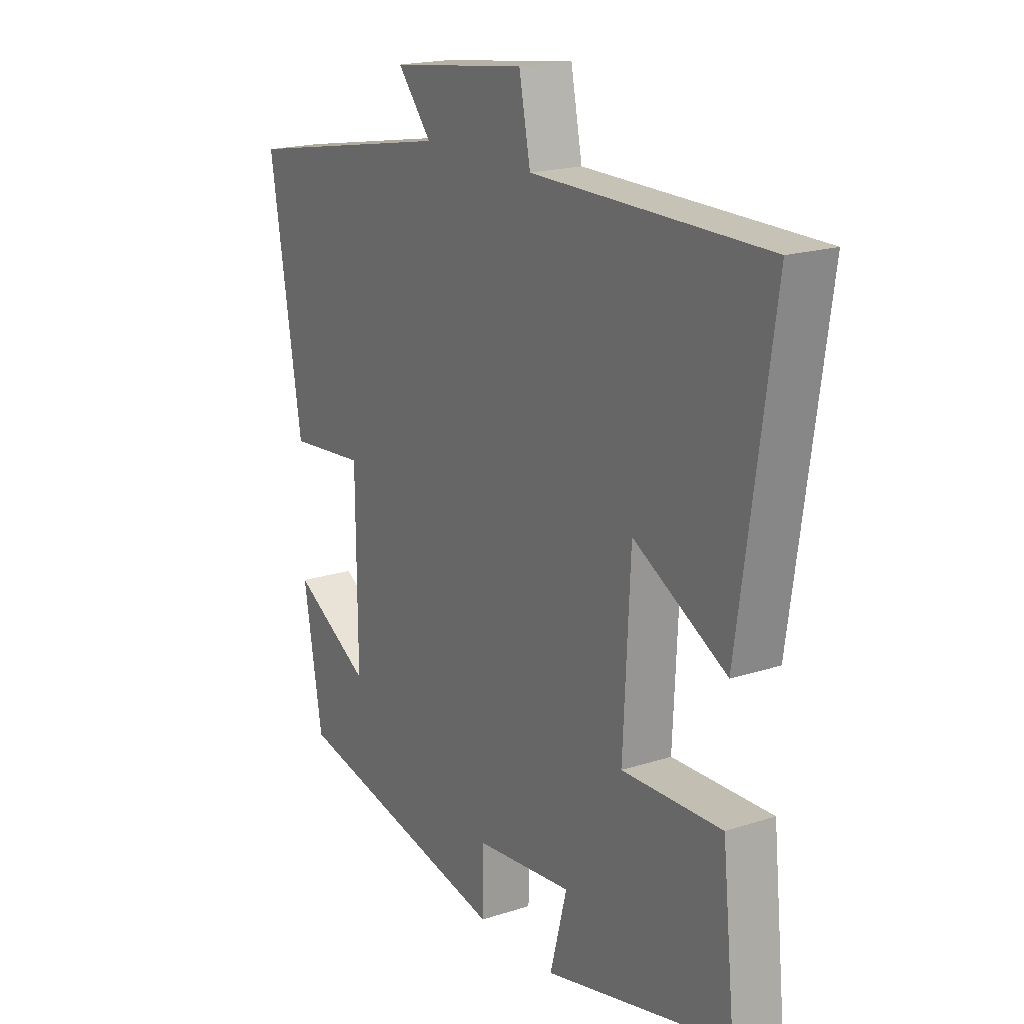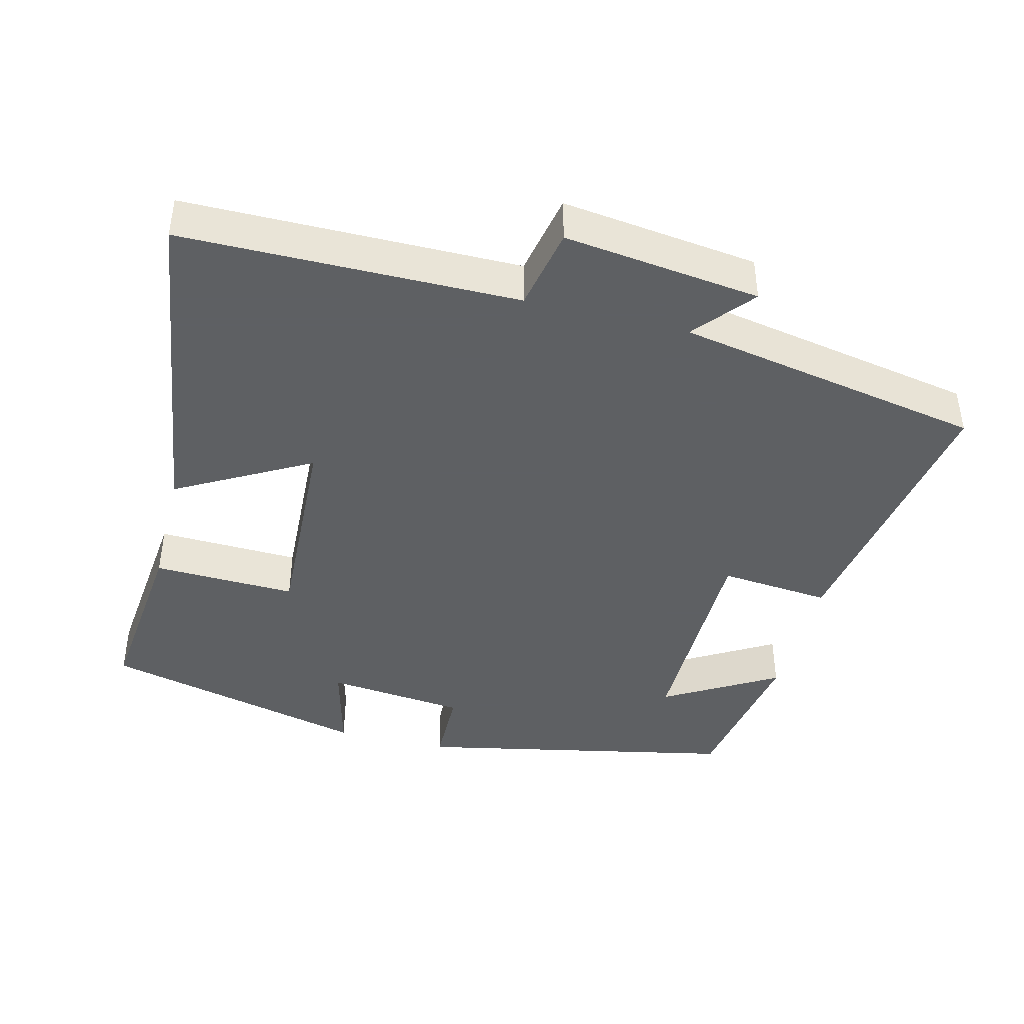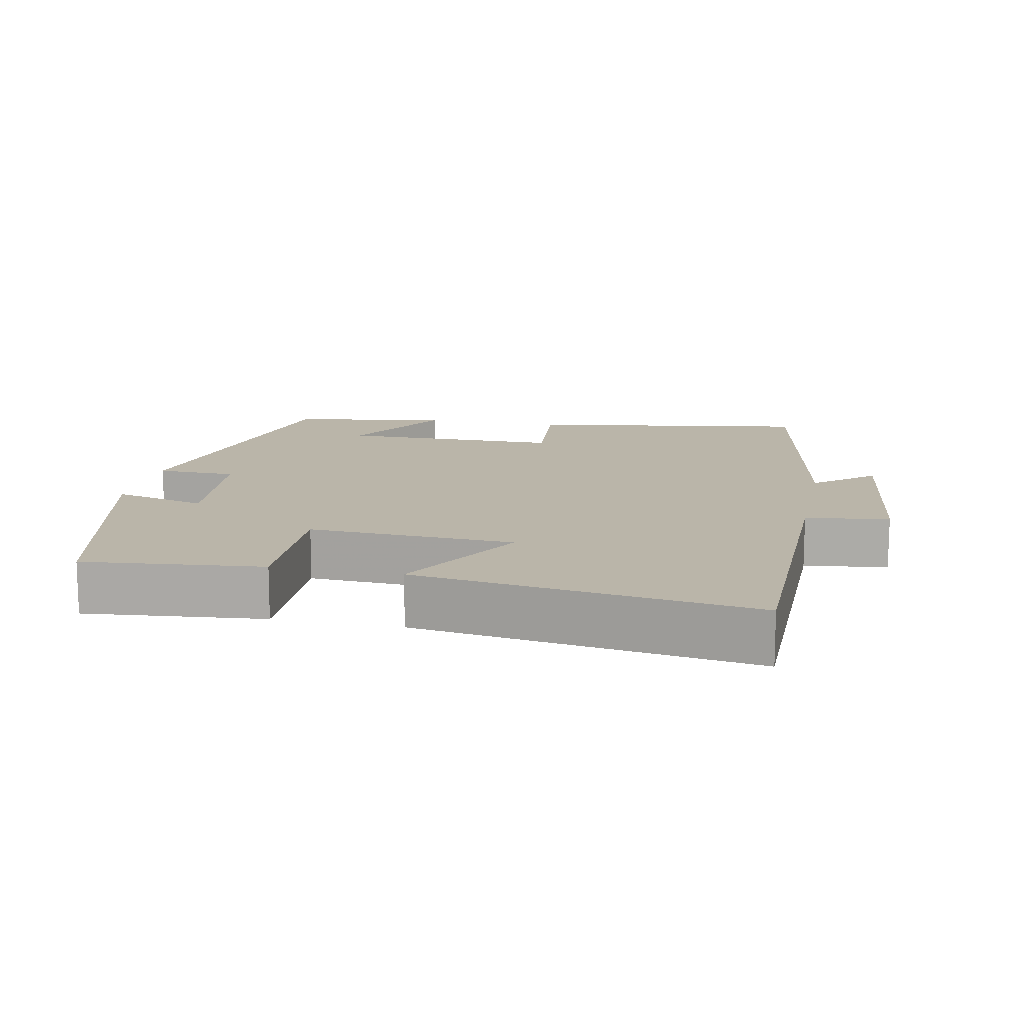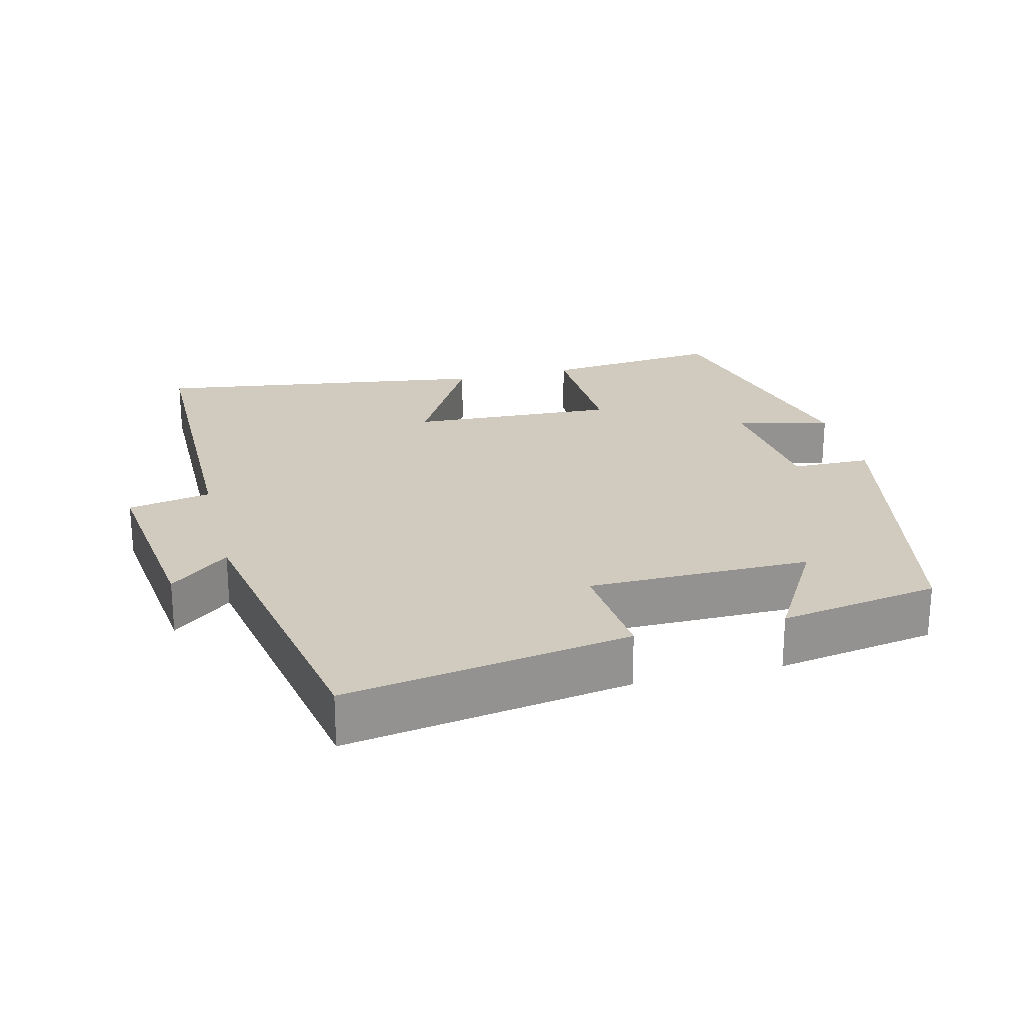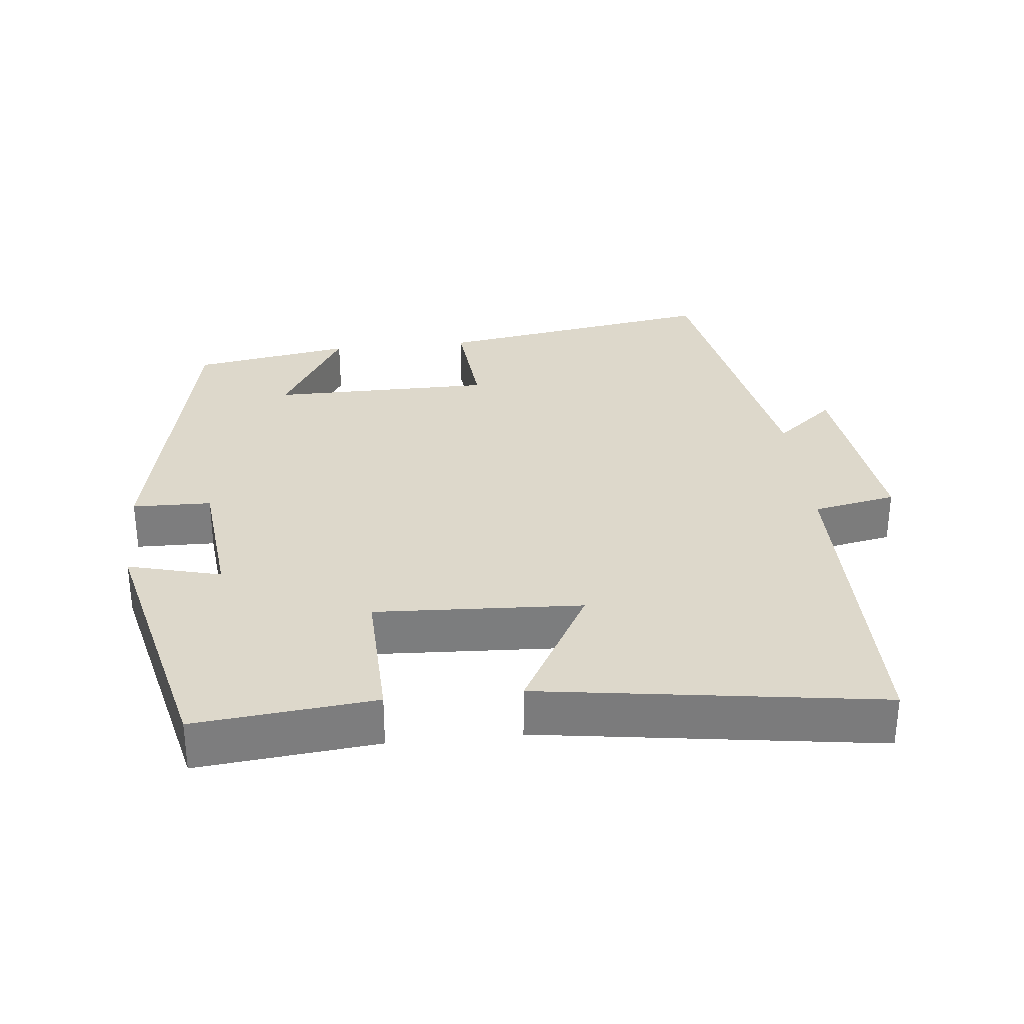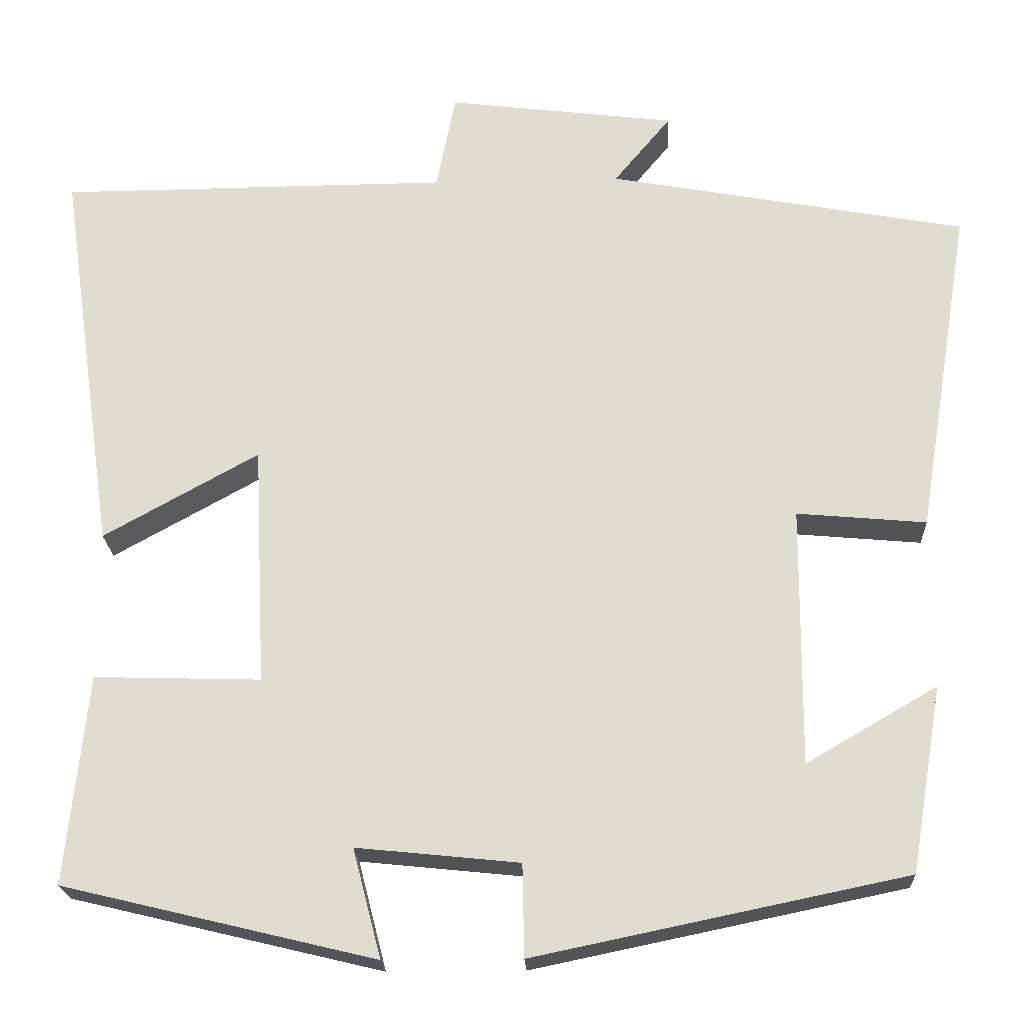
<metadata>
{"format":"obj","ext":"obj","renderer":"f3d","projection":"perspective","resolution":1024,"background":"white","views":[{"elev":18.9,"azim":-121.7,"up":"+Z"},{"elev":-42.7,"azim":-14.2,"up":"+Y"},{"elev":13.6,"azim":-78.3,"up":"+Y"},{"elev":23.5,"azim":76.0,"up":"+Y"},{"elev":31.3,"azim":-95.9,"up":"+Y"},{"elev":-21.2,"azim":2.5,"up":"+Z"}]}
</metadata>
<code>
v 0.462 0.07 -0.407
v 0.014 0.07 -0.5
v 0.012 0.07 -0.389
v -0.184 0.07 -0.369
v -0.15 0.07 -0.5
v -0.526 0.07 -0.41
v -0.5 0.07 -0.158
v -0.299 0.07 -0.164
v -0.313 0.07 0.126
v -0.5 0.07 0.022
v -0.568 0.07 0.497
v -0.097 0.07 0.5
v -0.074 0.07 0.617
v 0.202 0.07 0.583
v 0.133 0.07 0.5
v 0.565 0.07 0.421
v 0.5 0.07 0.023
v 0.344 0.07 0.037
v 0.342 0.07 -0.275
v 0.5 0.07 -0.183
v 0.462 0 -0.407
v 0.014 0 -0.5
v 0.012 0 -0.389
v -0.184 0 -0.369
v -0.15 0 -0.5
v -0.526 0 -0.41
v -0.5 0 -0.158
v -0.299 0 -0.164
v -0.313 0 0.126
v -0.5 0 0.022
v -0.568 0 0.497
v -0.097 0 0.5
v -0.074 0 0.617
v 0.202 0 0.583
v 0.133 0 0.5
v 0.565 0 0.421
v 0.5 0 0.023
v 0.344 0 0.037
v 0.342 0 -0.275
v 0.5 0 -0.183
f 19 20 1 2
f 18 19 2 3
f 15 16 17 18
f 15 18 3 4
f 12 13 14 15
f 12 15 4
f 9 10 11 12
f 8 9 12 4
f 6 7 8
f 4 5 6 8
f 22 21 40 39
f 23 22 39 38
f 38 37 36 35
f 24 23 38 35
f 35 34 33 32
f 24 35 32
f 32 31 30 29
f 24 32 29 28
f 28 27 26
f 28 26 25 24
f 1 21 22 2
f 2 22 23 3
f 3 23 24 4
f 4 24 25 5
f 5 25 26 6
f 6 26 27 7
f 7 27 28 8
f 8 28 29 9
f 9 29 30 10
f 10 30 31 11
f 11 31 32 12
f 12 32 33 13
f 13 33 34 14
f 14 34 35 15
f 15 35 36 16
f 16 36 37 17
f 17 37 38 18
f 18 38 39 19
f 19 39 40 20
f 20 40 21 1

</code>
